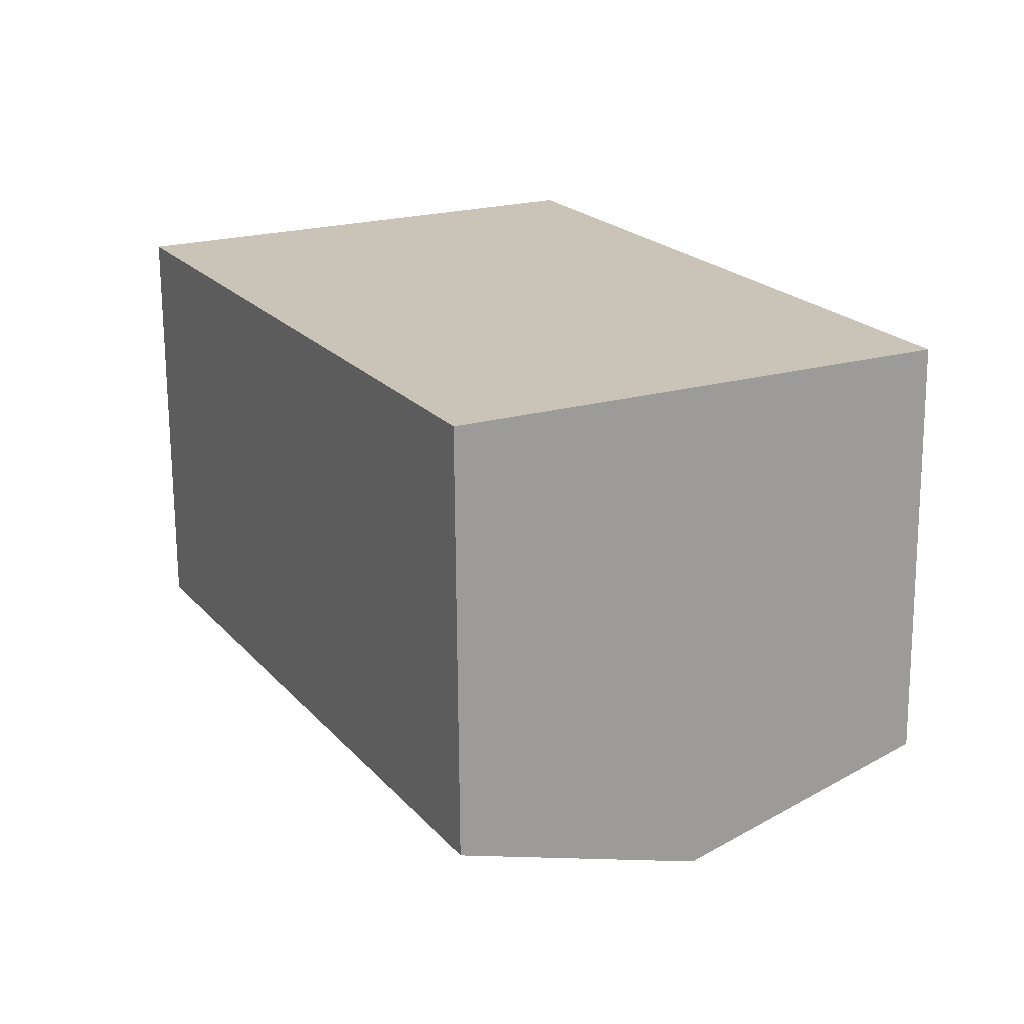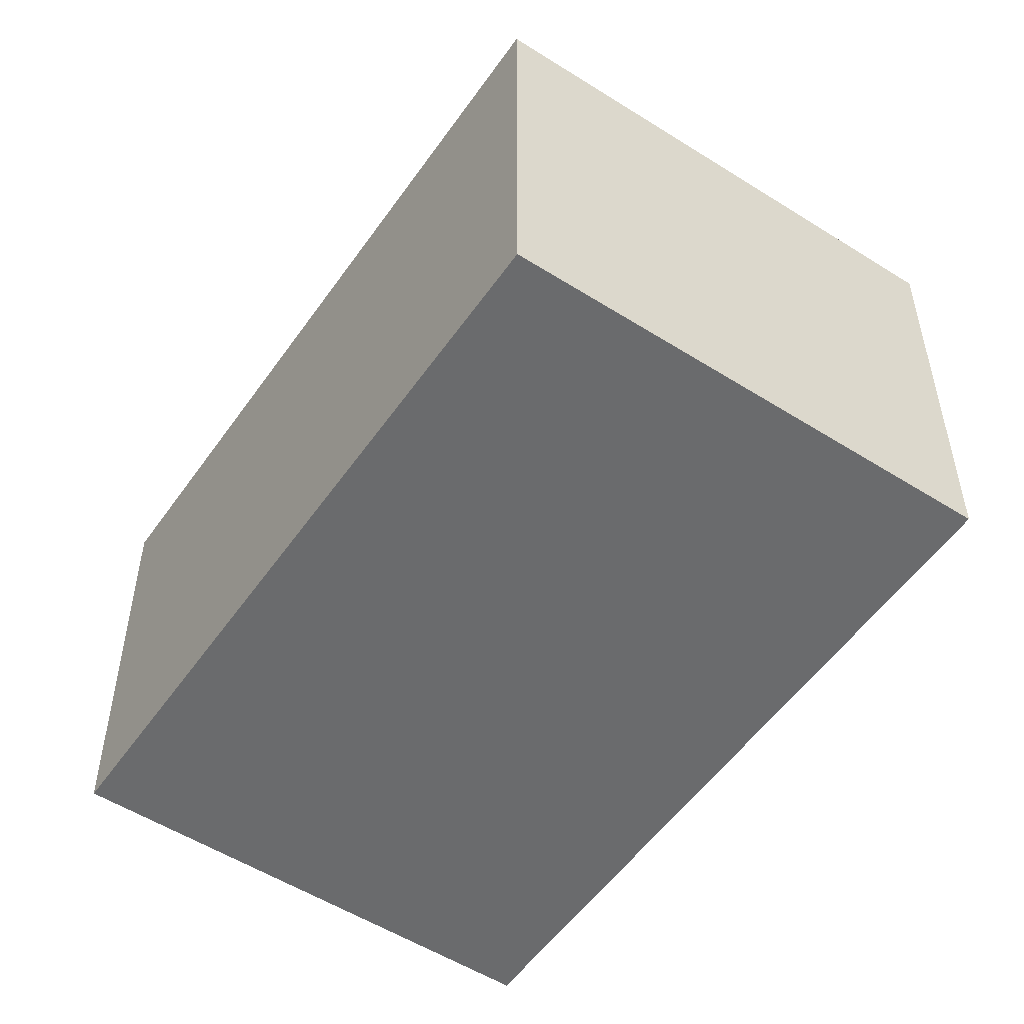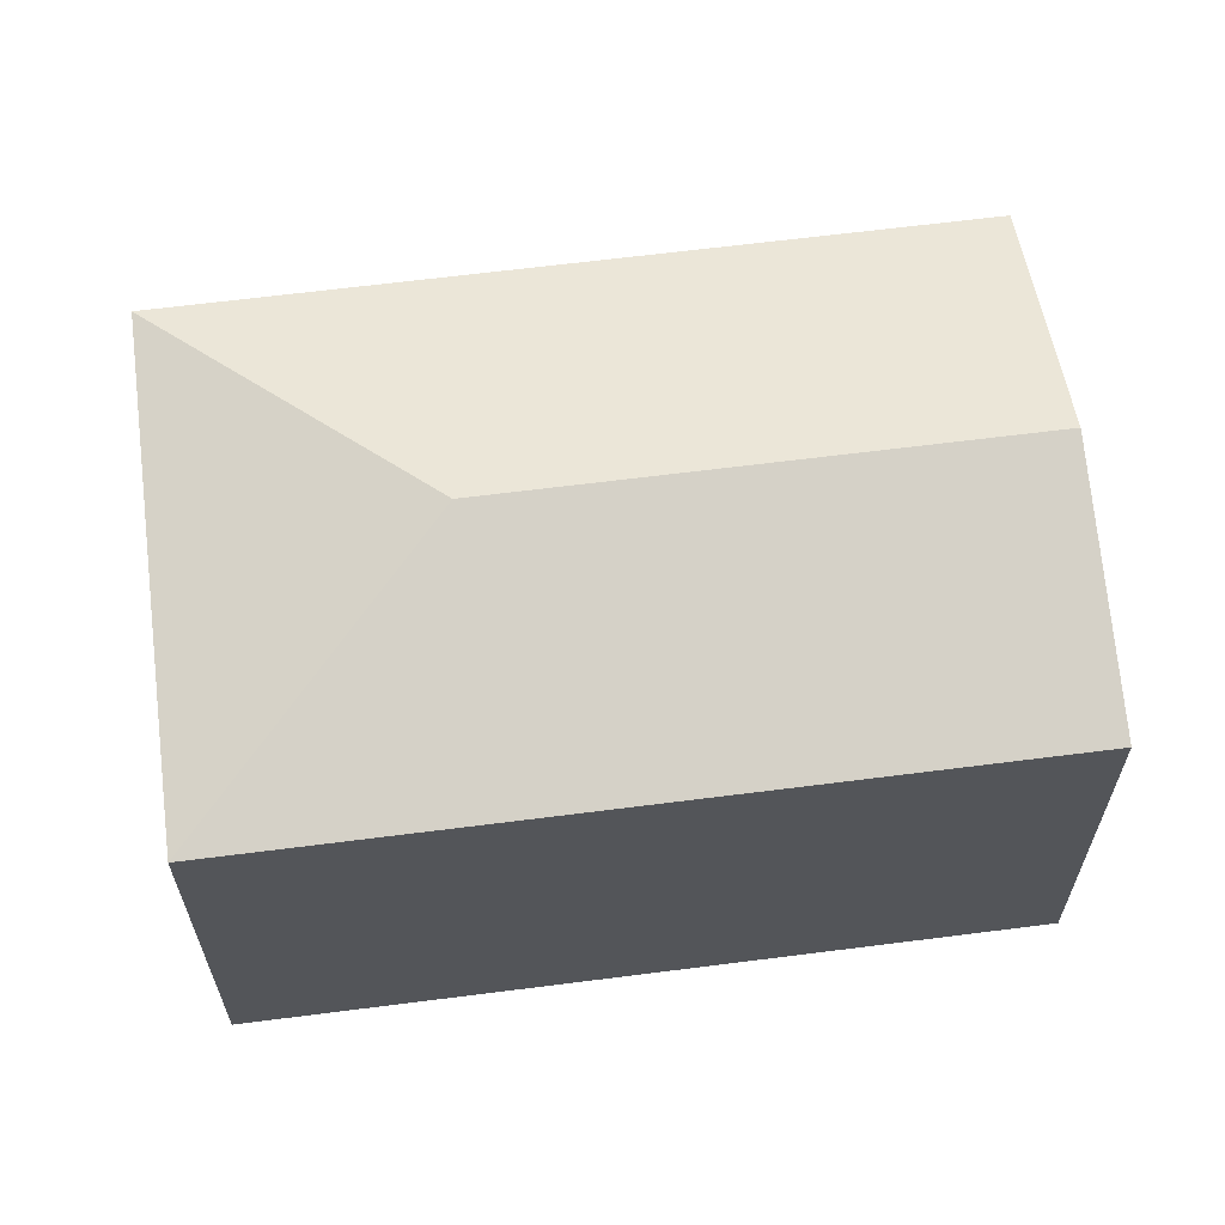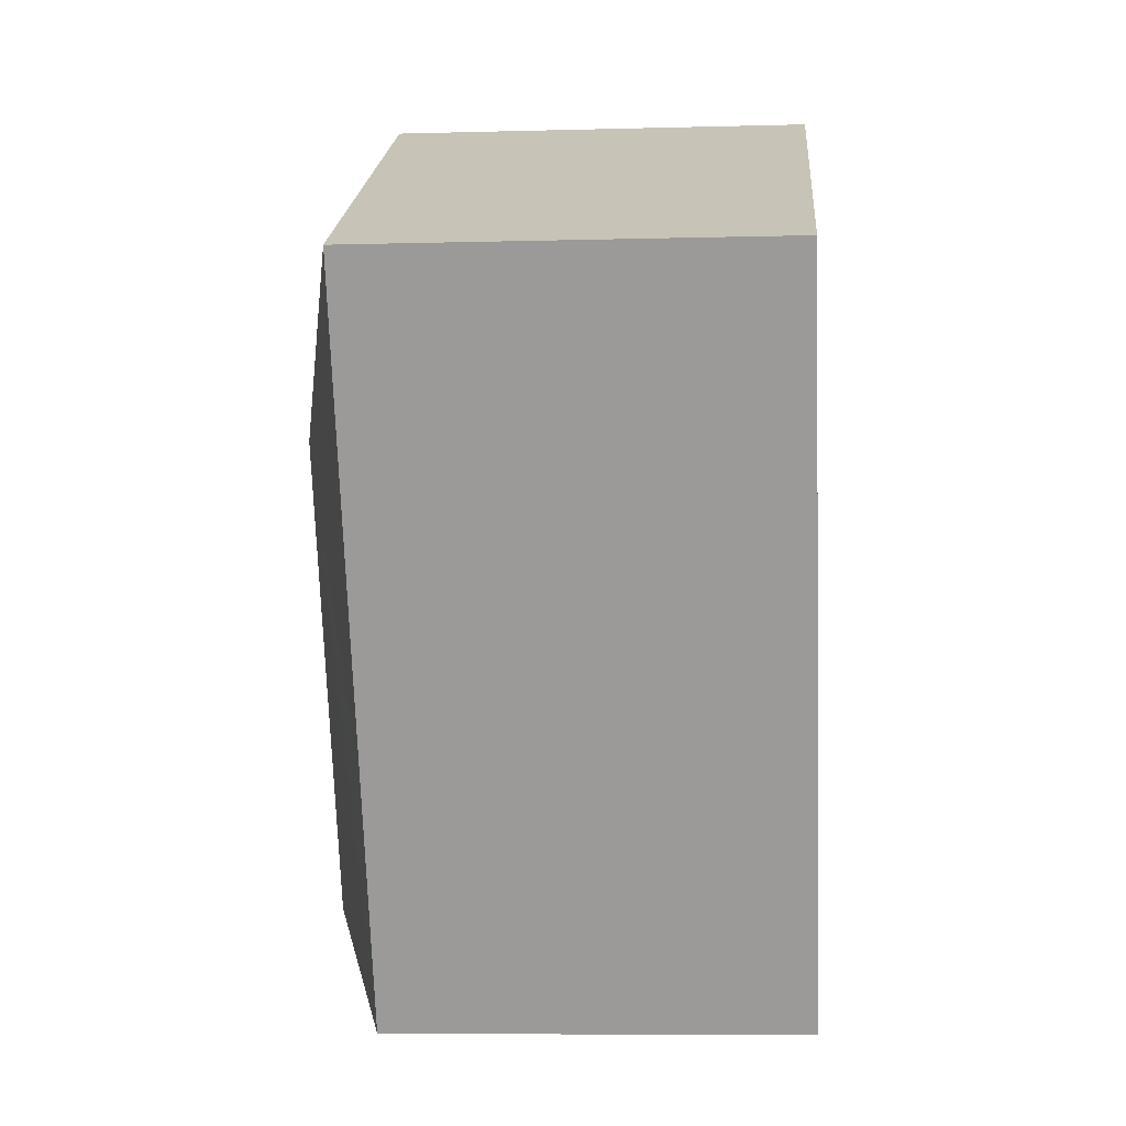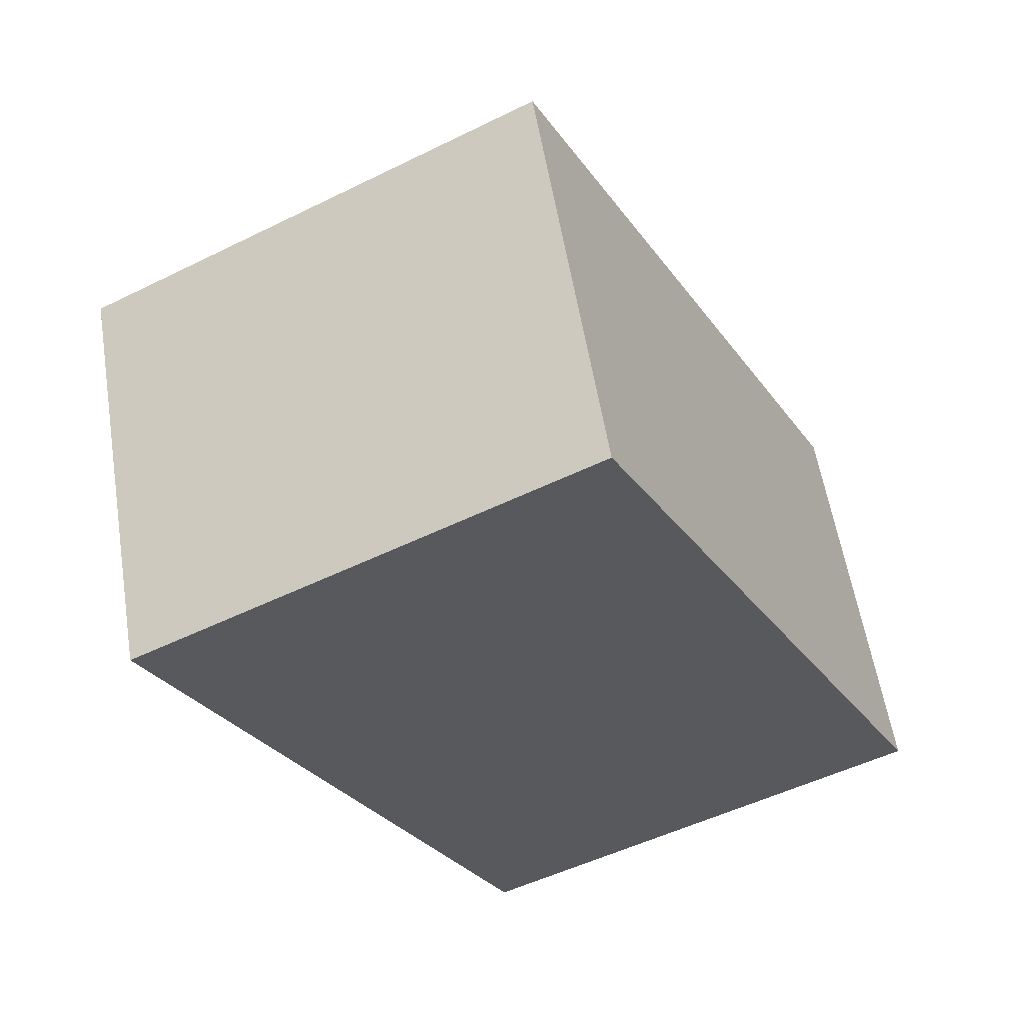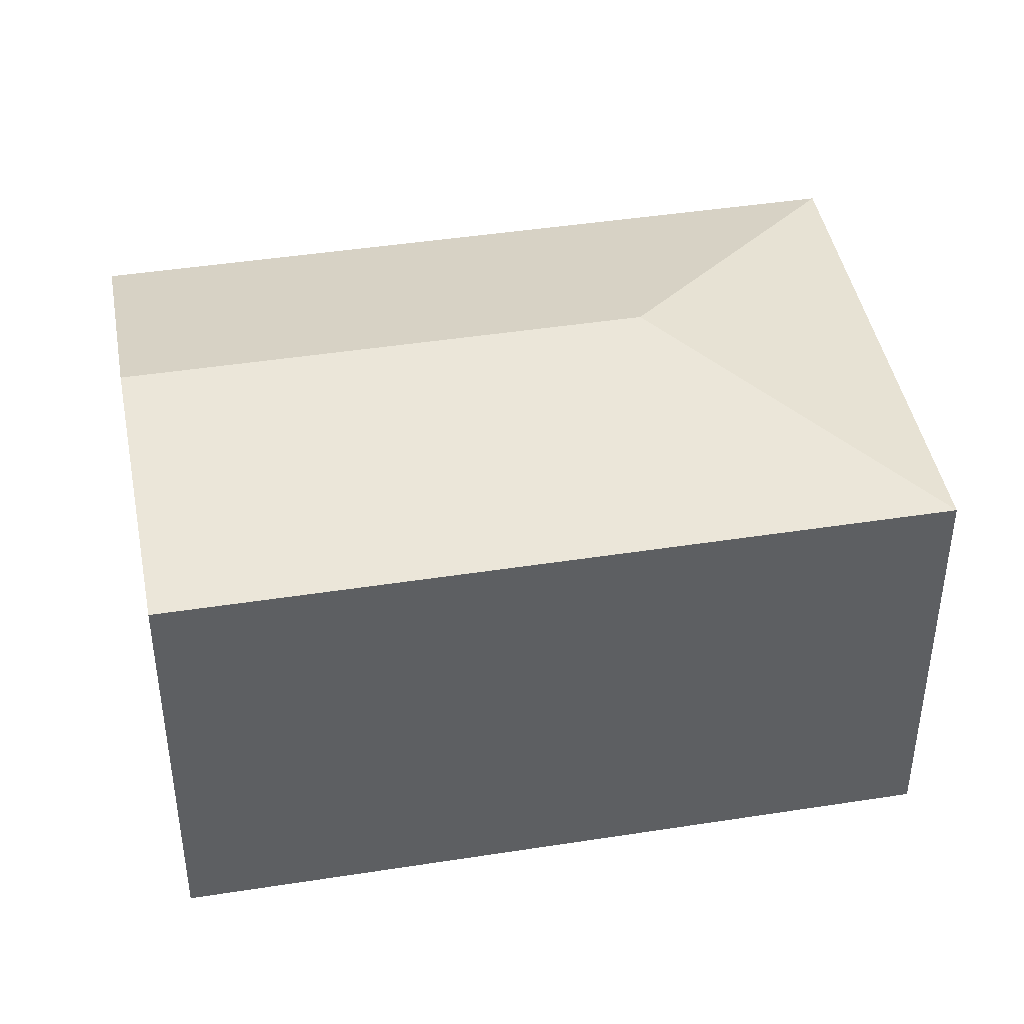
<metadata>
{"format":"obj","ext":"obj","renderer":"f3d","projection":"perspective","resolution":1024,"background":"white","views":[{"elev":-70.1,"azim":0.4,"up":"+Z"},{"elev":-53.2,"azim":-61.6,"up":"+Y"},{"elev":64.4,"azim":55.2,"up":"+Y"},{"elev":-7.4,"azim":-85.6,"up":"+Z"},{"elev":57.6,"azim":-9.2,"up":"+Z"},{"elev":43.5,"azim":-127.9,"up":"+Y"}]}
</metadata>
<code>
v  14.68 12.42 -14.29
v  11.42 10.62 5.939
v  20.4 10.62 -11.34
v  8.682 12.42 -2.743
v  0 10.62 6.5e-16
v  8.961 10.62 -17.24
v  5.956 10.62 -11.46
v  4.87 10.62 -9.368
v  8.961 1.055e-15 -17.24
v  14.68 8.748e-16 -14.29
v  20.4 6.941e-16 -11.34
v  5.956 7.015e-16 -11.46
v  4.87 5.736e-16 -9.368
v  0 0 0
v  11.42 -3.637e-16 5.939
g defaultobject
f 1 2 3
f 2 1 4
f 4 5 2
f 6 4 1
f 4 6 7
f 4 7 8
f 4 8 5
f 1 9 6
f 9 1 3
f 9 3 10
f 10 3 11
f 9 7 6
f 7 9 8
f 8 9 5
f 5 9 12
f 5 12 13
f 5 13 14
f 5 15 2
f 15 5 14
f 15 3 2
f 3 15 11
f 13 15 14
f 15 13 11
f 11 13 12
f 11 12 10
f 10 12 9

</code>
